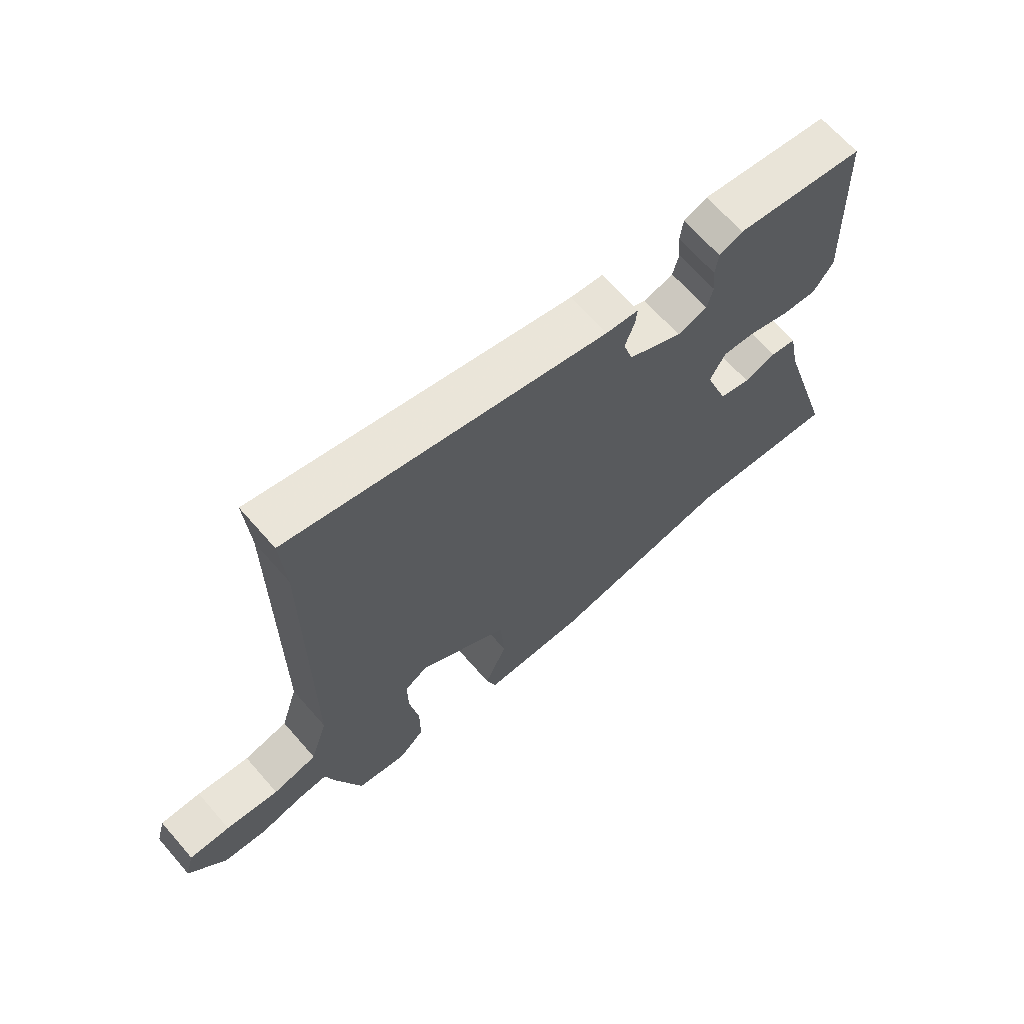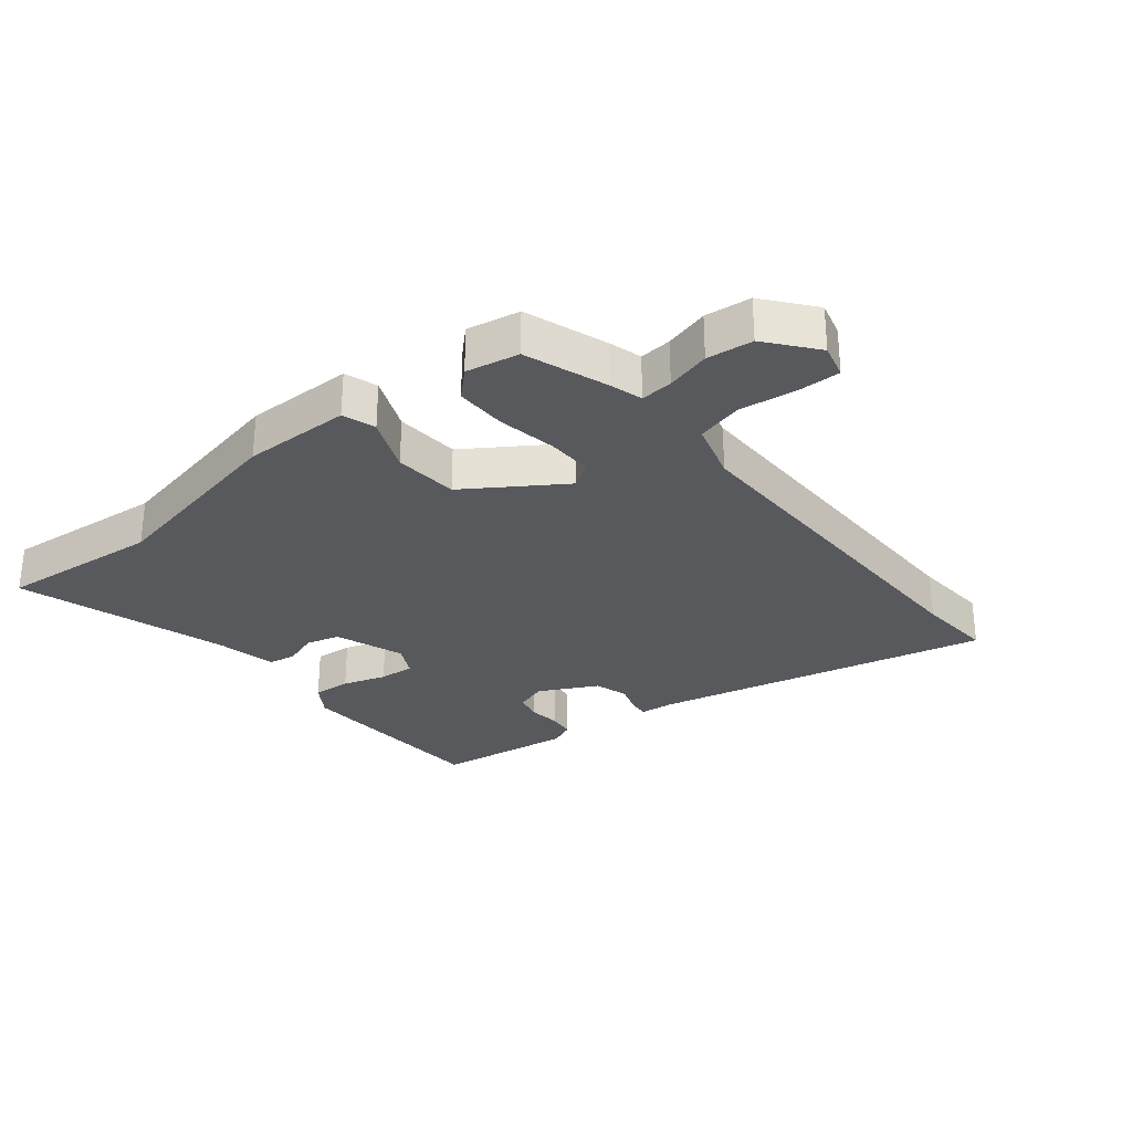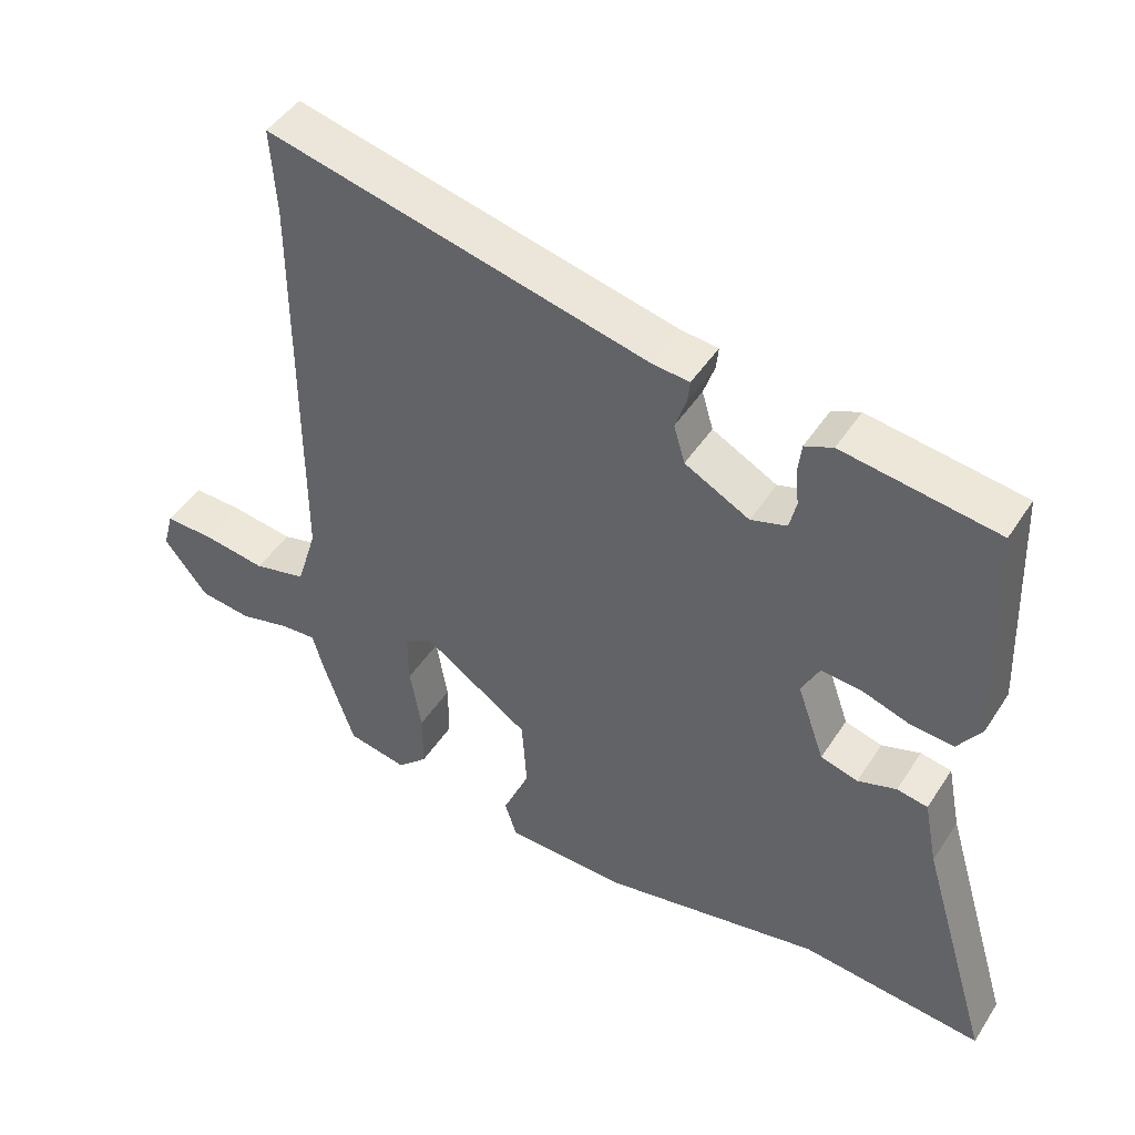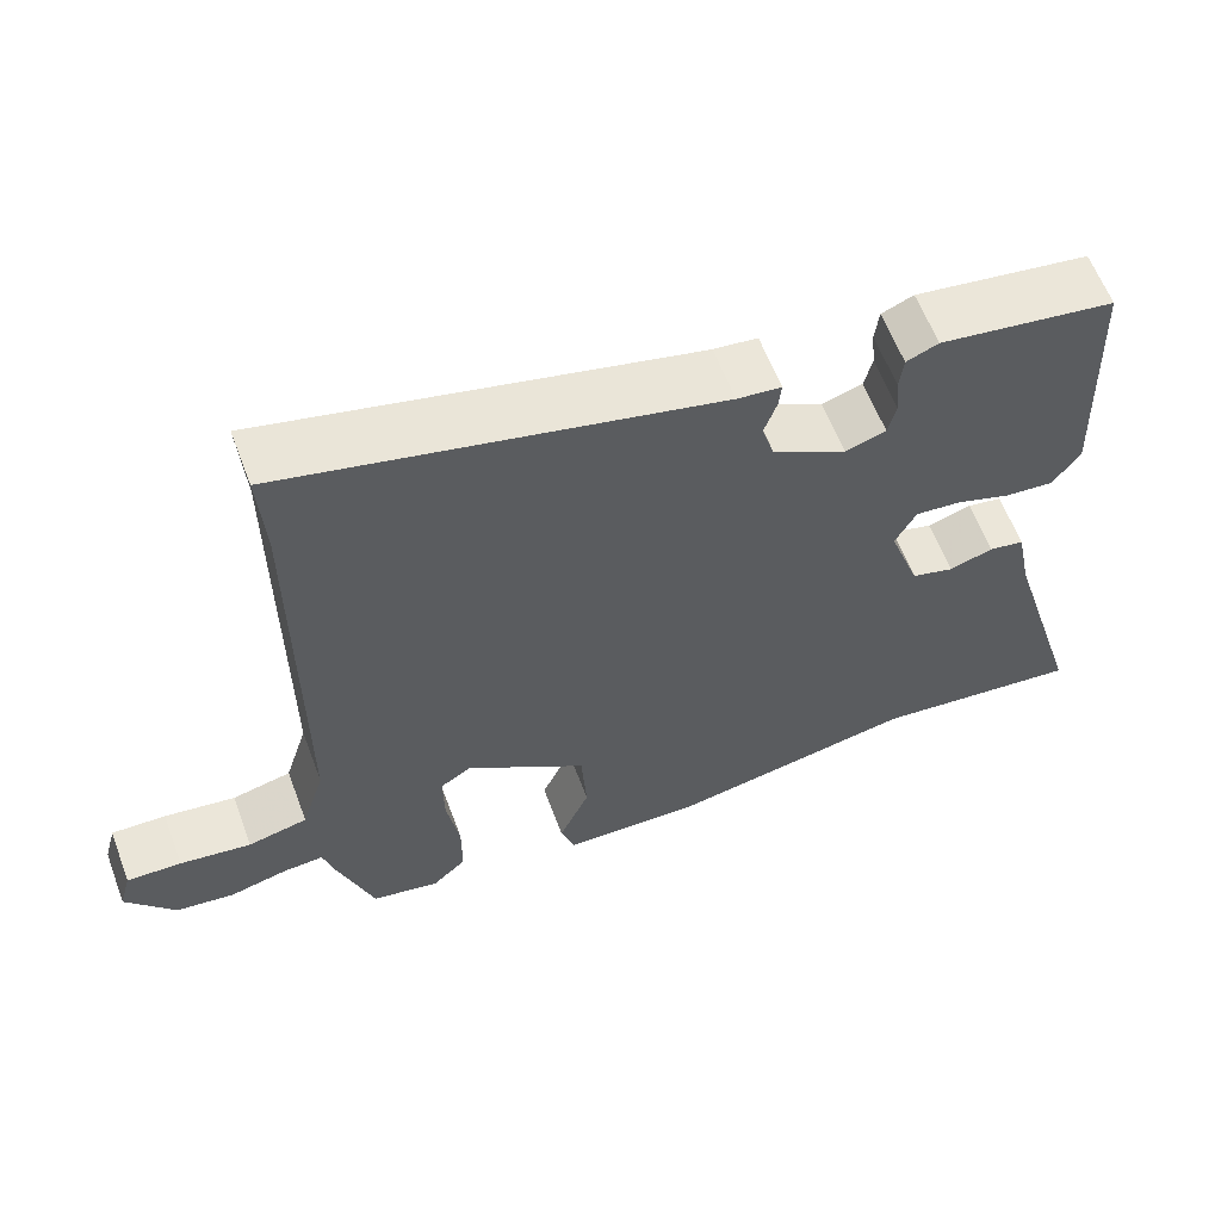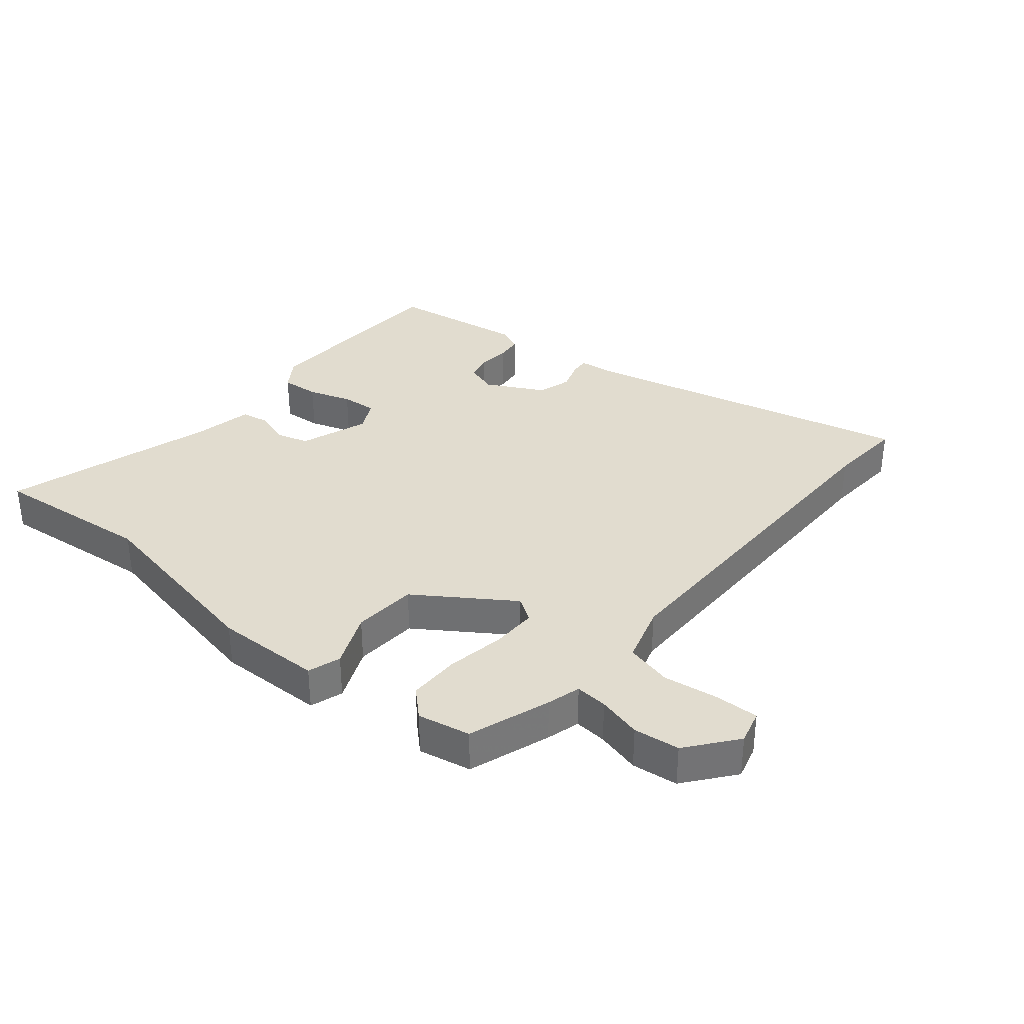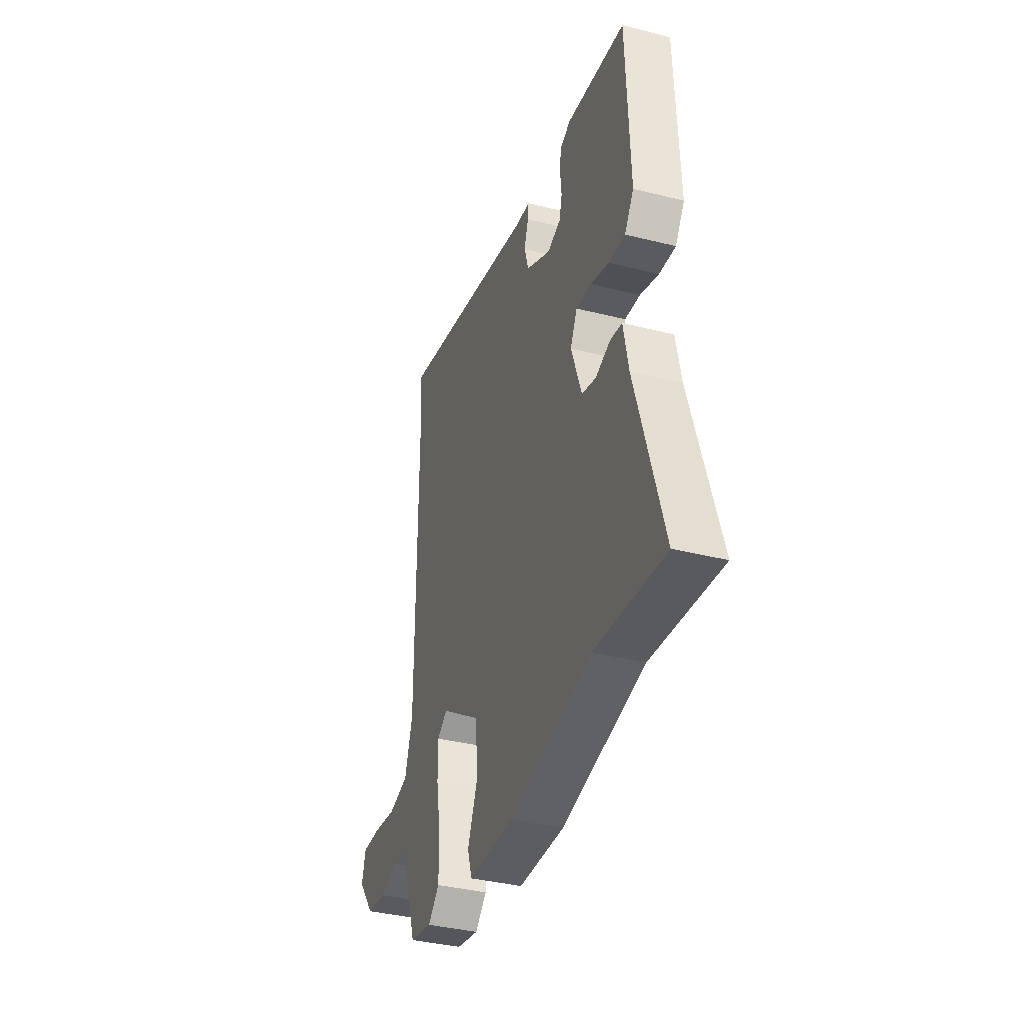
<metadata>
{"format":"obj","ext":"obj","renderer":"f3d","projection":"perspective","resolution":1024,"background":"white","views":[{"elev":66.9,"azim":-41.2,"up":"+Z"},{"elev":-29.5,"azim":-140.5,"up":"+Y"},{"elev":46.1,"azim":31.1,"up":"+Z"},{"elev":60.9,"azim":-20.6,"up":"+Z"},{"elev":34.4,"azim":-140.2,"up":"+Y"},{"elev":-37.1,"azim":72.0,"up":"+Z"}]}
</metadata>
<code>
v 0.574 0.07 -0.508
v 0.314 0.07 -0.481
v 0.003 0.07 -0.541
v -0.17 0.07 -0.537
v -0.187 0.07 -0.484
v -0.149 0.07 -0.396
v -0.156 0.07 -0.293
v -0.308 0.07 -0.19
v -0.347 0.07 -0.215
v -0.346 0.07 -0.289
v -0.33 0.07 -0.383
v -0.33 0.07 -0.466
v -0.373 0.07 -0.507
v -0.458 0.07 -0.49
v -0.503 0.07 -0.358
v -0.518 0.07 -0.304
v -0.57 0.07 -0.308
v -0.641 0.07 -0.326
v -0.715 0.07 -0.317
v -0.777 0.07 -0.238
v -0.762 0.07 -0.183
v -0.693 0.07 -0.185
v -0.603 0.07 -0.198
v -0.528 0.07 -0.18
v -0.499 0.07 -0.086
v -0.499 0.07 0.491
v -0.507 0.07 0.615
v 0.032 0.07 0.487
v 0.087 0.07 0.481
v 0.084 0.07 0.45
v 0.068 0.07 0.403
v 0.084 0.07 0.349
v 0.176 0.07 0.3
v 0.227 0.07 0.316
v 0.237 0.07 0.358
v 0.232 0.07 0.409
v 0.237 0.07 0.452
v 0.277 0.07 0.469
v 0.497 0.07 0.437
v 0.51 0.07 0.11
v 0.476 0.07 0.06
v 0.415 0.07 0.065
v 0.346 0.07 0.088
v 0.289 0.07 0.093
v 0.263 0.07 0.043
v 0.302 0.07 -0.068
v 0.355 0.07 -0.083
v 0.41 0.07 -0.065
v 0.454 0.07 -0.073
v 0.473 0.07 -0.169
v 0.574 0 -0.508
v 0.314 0 -0.481
v 0.003 0 -0.541
v -0.17 0 -0.537
v -0.187 0 -0.484
v -0.149 0 -0.396
v -0.156 0 -0.293
v -0.308 0 -0.19
v -0.347 0 -0.215
v -0.346 0 -0.289
v -0.33 0 -0.383
v -0.33 0 -0.466
v -0.373 0 -0.507
v -0.458 0 -0.49
v -0.503 0 -0.358
v -0.518 0 -0.304
v -0.57 0 -0.308
v -0.641 0 -0.326
v -0.715 0 -0.317
v -0.777 0 -0.238
v -0.762 0 -0.183
v -0.693 0 -0.185
v -0.603 0 -0.198
v -0.528 0 -0.18
v -0.499 0 -0.086
v -0.499 0 0.491
v -0.507 0 0.615
v 0.032 0 0.487
v 0.087 0 0.481
v 0.084 0 0.45
v 0.068 0 0.403
v 0.084 0 0.349
v 0.176 0 0.3
v 0.227 0 0.316
v 0.237 0 0.358
v 0.232 0 0.409
v 0.237 0 0.452
v 0.277 0 0.469
v 0.497 0 0.437
v 0.51 0 0.11
v 0.476 0 0.06
v 0.415 0 0.065
v 0.346 0 0.088
v 0.289 0 0.093
v 0.263 0 0.043
v 0.302 0 -0.068
v 0.355 0 -0.083
v 0.41 0 -0.065
v 0.454 0 -0.073
v 0.473 0 -0.169
f 47 48 49 50
f 50 1 2
f 47 50 2
f 46 47 2
f 4 5 6
f 3 4 6
f 2 3 6
f 46 2 6
f 45 46 6
f 44 45 6 7
f 41 42 43
f 40 41 43
f 39 40 43
f 38 39 43
f 37 38 43
f 36 37 43
f 35 36 43
f 34 35 43 44
f 44 7 8
f 34 44 8
f 33 34 8
f 28 29 30 31
f 28 31 32
f 27 28 32
f 26 27 32
f 33 8 9
f 32 33 9
f 26 32 9
f 25 26 9
f 21 22 23
f 20 21 23
f 19 20 23
f 18 19 23
f 17 18 23
f 16 17 23 24
f 16 24 25
f 15 16 25
f 14 15 25
f 13 14 25
f 12 13 25
f 11 12 25
f 10 11 25
f 9 10 25
f 100 99 98 97
f 52 51 100
f 52 100 97
f 52 97 96
f 56 55 54
f 56 54 53
f 56 53 52
f 56 52 96
f 56 96 95
f 57 56 95 94
f 93 92 91
f 93 91 90
f 93 90 89
f 93 89 88
f 93 88 87
f 93 87 86
f 93 86 85
f 94 93 85 84
f 58 57 94
f 58 94 84
f 58 84 83
f 81 80 79 78
f 82 81 78
f 82 78 77
f 82 77 76
f 59 58 83
f 59 83 82
f 59 82 76
f 59 76 75
f 73 72 71
f 73 71 70
f 73 70 69
f 73 69 68
f 73 68 67
f 74 73 67 66
f 75 74 66
f 75 66 65
f 75 65 64
f 75 64 63
f 75 63 62
f 75 62 61
f 75 61 60
f 75 60 59
f 1 51 52 2
f 2 52 53 3
f 3 53 54 4
f 4 54 55 5
f 5 55 56 6
f 6 56 57 7
f 7 57 58 8
f 8 58 59 9
f 9 59 60 10
f 10 60 61 11
f 11 61 62 12
f 12 62 63 13
f 13 63 64 14
f 14 64 65 15
f 15 65 66 16
f 16 66 67 17
f 17 67 68 18
f 18 68 69 19
f 19 69 70 20
f 20 70 71 21
f 21 71 72 22
f 22 72 73 23
f 23 73 74 24
f 24 74 75 25
f 25 75 76 26
f 26 76 77 27
f 27 77 78 28
f 28 78 79 29
f 29 79 80 30
f 30 80 81 31
f 31 81 82 32
f 32 82 83 33
f 33 83 84 34
f 34 84 85 35
f 35 85 86 36
f 36 86 87 37
f 37 87 88 38
f 38 88 89 39
f 39 89 90 40
f 40 90 91 41
f 41 91 92 42
f 42 92 93 43
f 43 93 94 44
f 44 94 95 45
f 45 95 96 46
f 46 96 97 47
f 47 97 98 48
f 48 98 99 49
f 49 99 100 50
f 50 100 51 1

</code>
